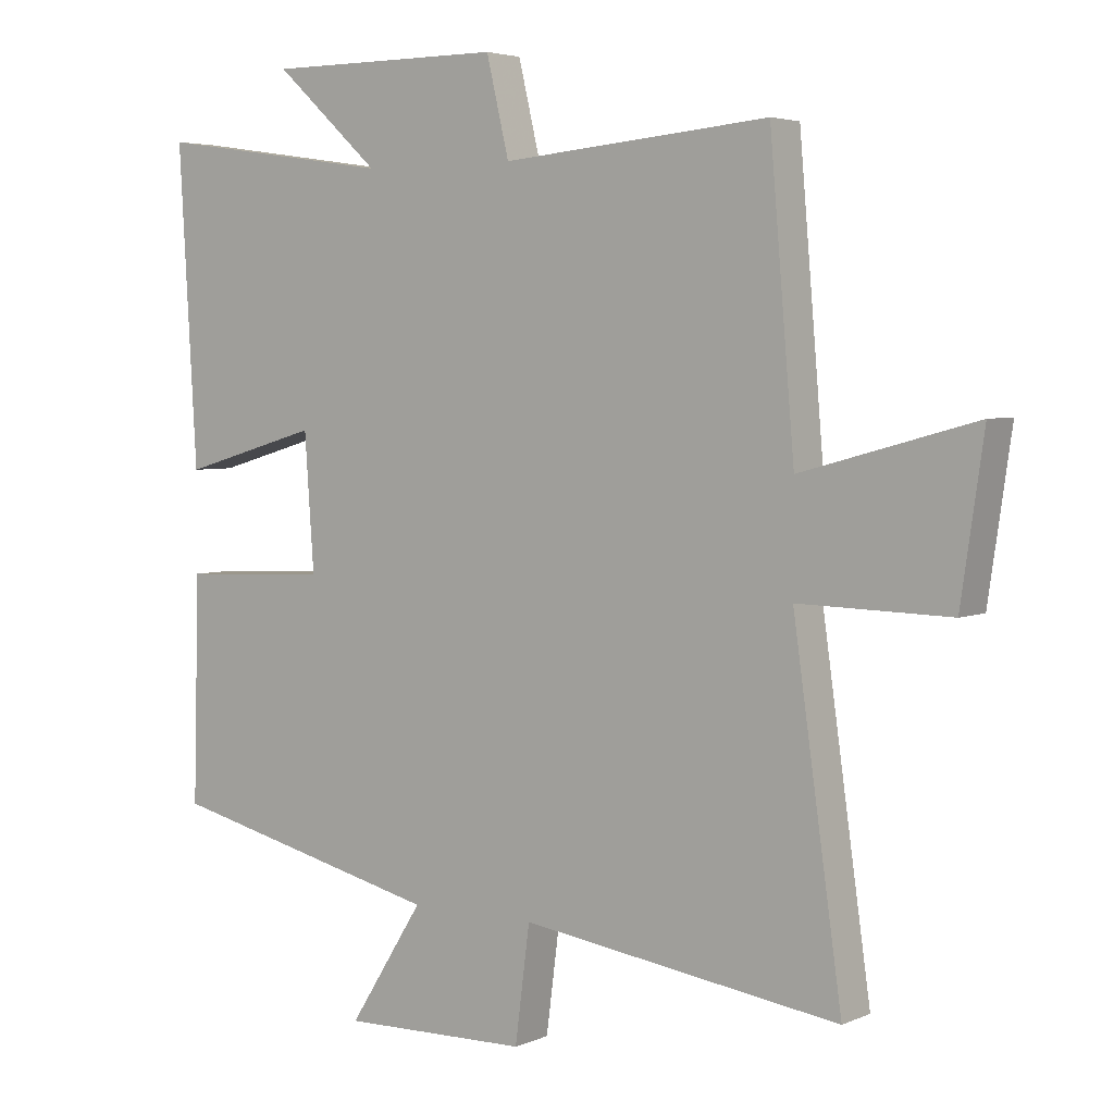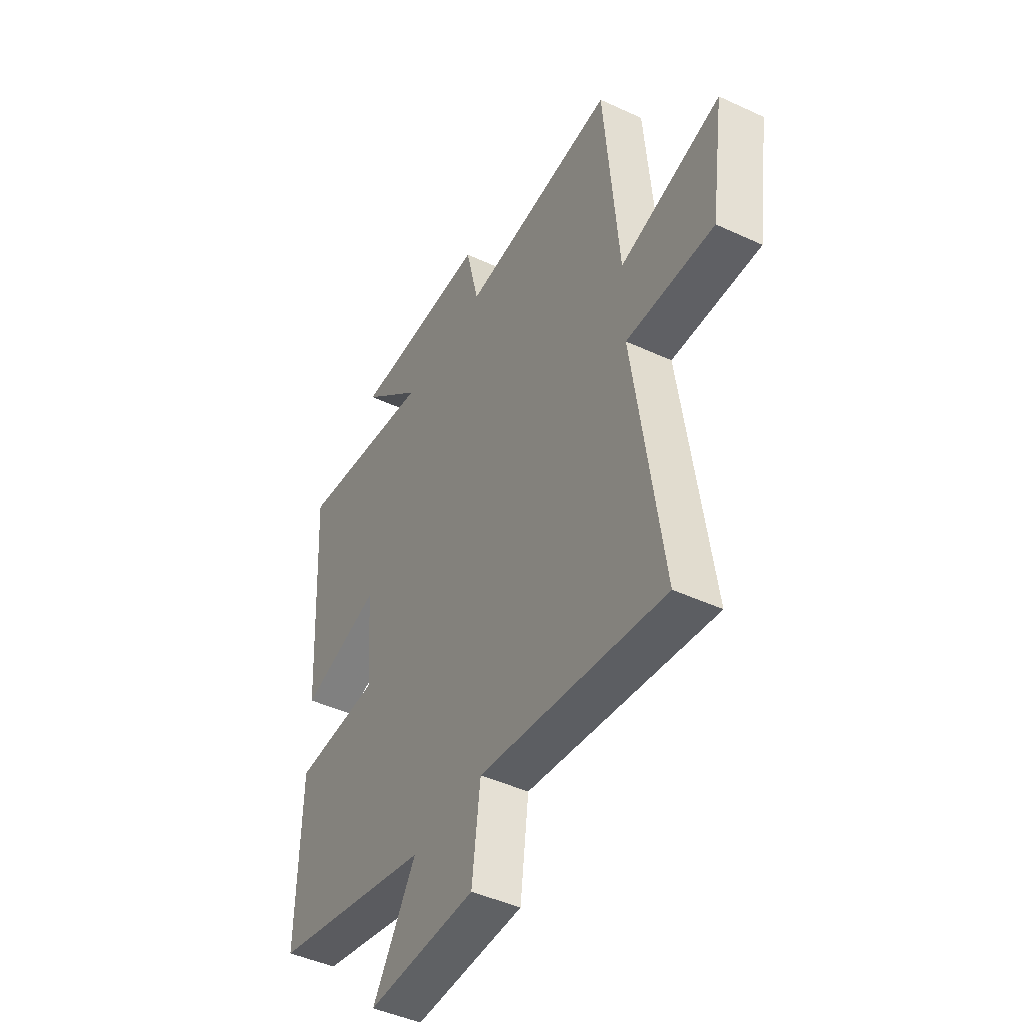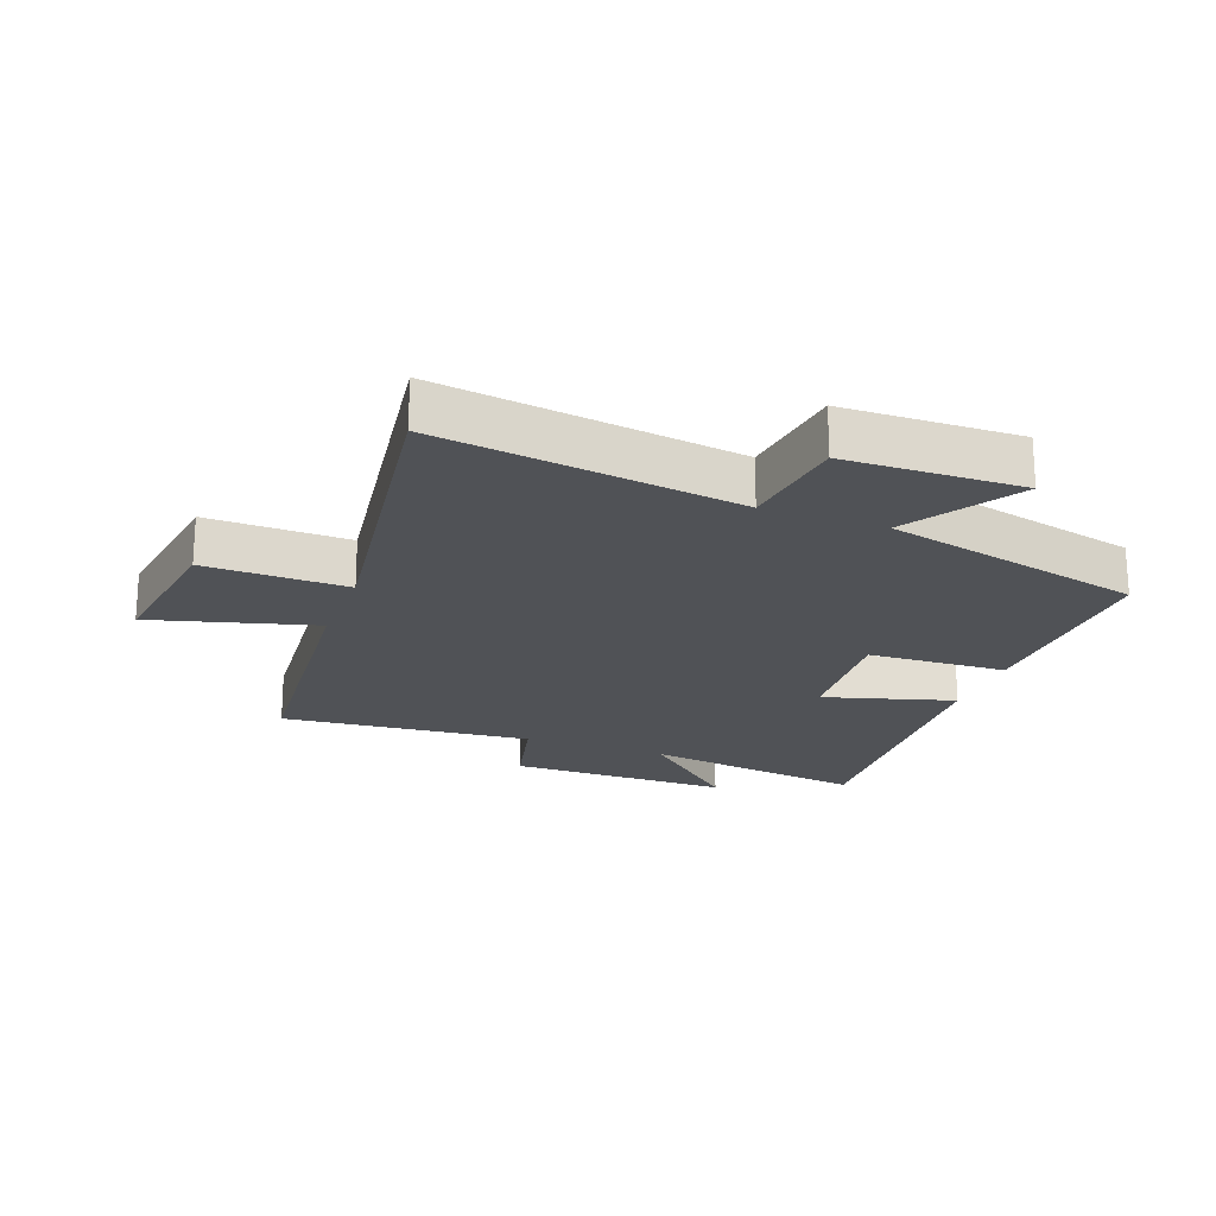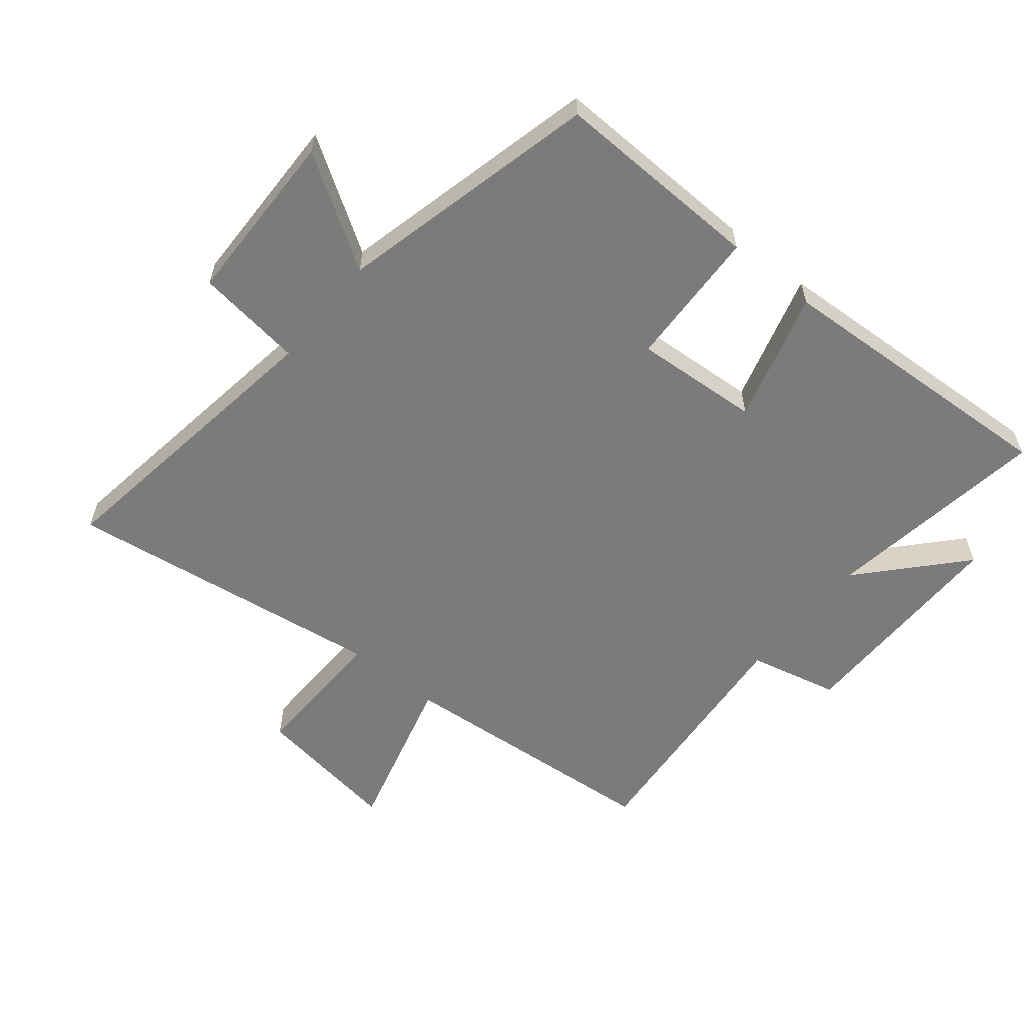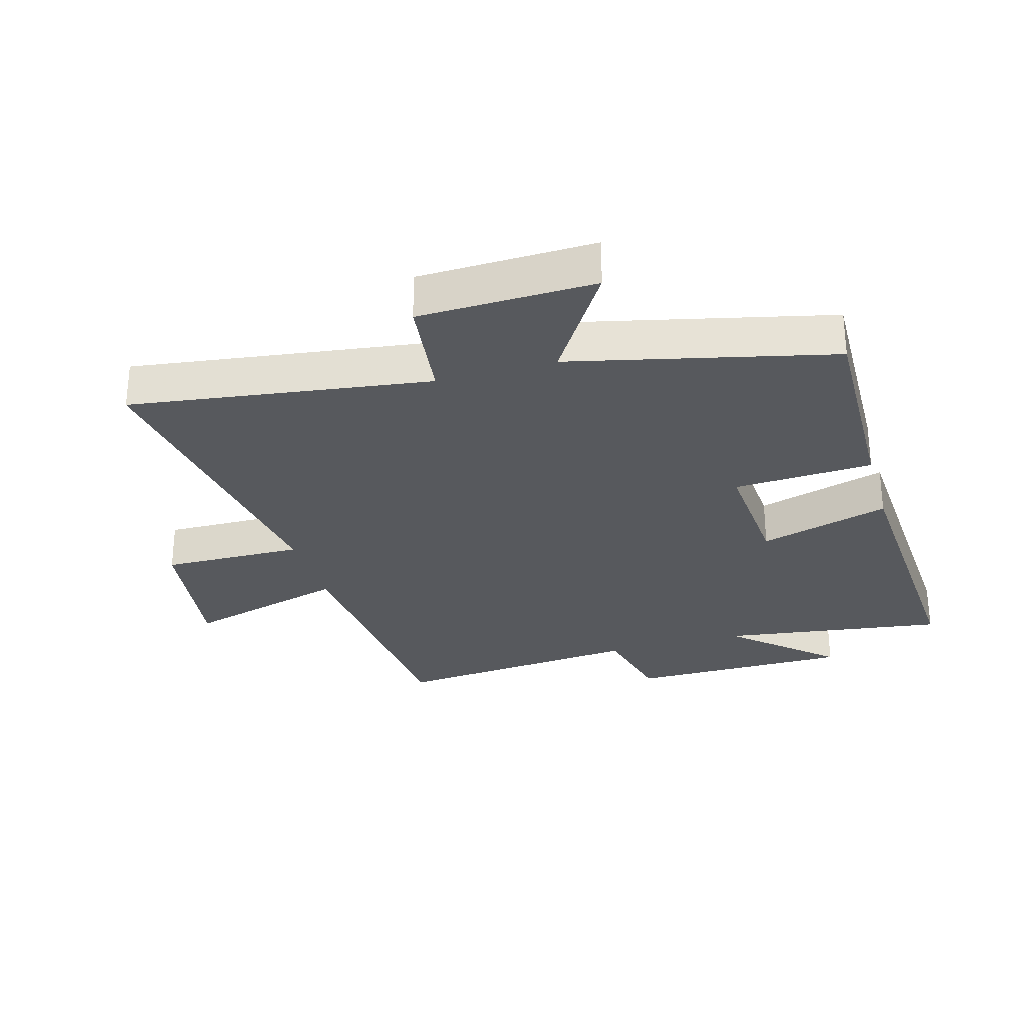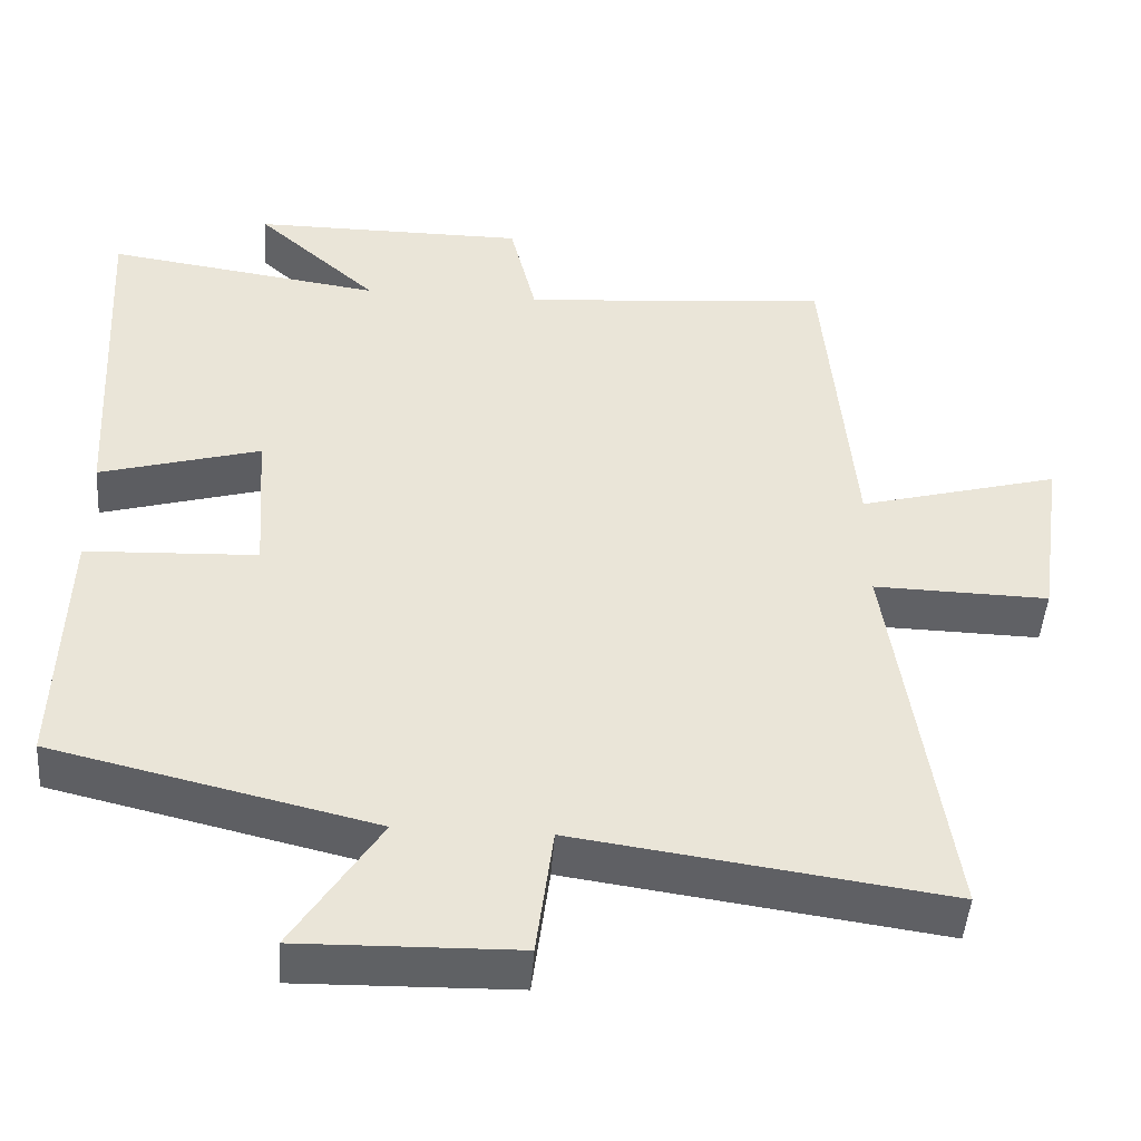
<metadata>
{"format":"obj","ext":"obj","renderer":"f3d","projection":"perspective","resolution":1024,"background":"white","views":[{"elev":4.2,"azim":36.2,"up":"+Z"},{"elev":-45.3,"azim":61.8,"up":"+Z"},{"elev":-21.0,"azim":159.6,"up":"+Y"},{"elev":-58.5,"azim":-129.3,"up":"+Y"},{"elev":-29.0,"azim":-163.8,"up":"+Y"},{"elev":-46.9,"azim":-4.1,"up":"+Z"}]}
</metadata>
<code>
v 0.573 0.07 -0.568
v 0.096 0.07 -0.5
v 0.074 0.07 -0.671
v -0.206 0.07 -0.677
v -0.094 0.07 -0.5
v -0.509 0.07 -0.401
v -0.5 0.07 -0.066
v -0.278 0.07 -0.056
v -0.292 0.07 0.144
v -0.5 0.07 0.084
v -0.527 0.07 0.552
v -0.169 0.07 0.5
v -0.327 0.07 0.643
v 0.029 0.07 0.643
v 0.063 0.07 0.5
v 0.463 0.07 0.536
v 0.5 0.07 0.103
v 0.76 0.07 0.174
v 0.726 0.07 -0.06
v 0.5 0.07 -0.055
v 0.573 0 -0.568
v 0.096 0 -0.5
v 0.074 0 -0.671
v -0.206 0 -0.677
v -0.094 0 -0.5
v -0.509 0 -0.401
v -0.5 0 -0.066
v -0.278 0 -0.056
v -0.292 0 0.144
v -0.5 0 0.084
v -0.527 0 0.552
v -0.169 0 0.5
v -0.327 0 0.643
v 0.029 0 0.643
v 0.063 0 0.5
v 0.463 0 0.536
v 0.5 0 0.103
v 0.76 0 0.174
v 0.726 0 -0.06
v 0.5 0 -0.055
f 17 18 19 20
f 15 16 17 20
f 15 20 1 2
f 12 13 14 15
f 12 15 2 3
f 9 10 11 12
f 8 9 12 3
f 5 6 7 8
f 5 8 3
f 3 4 5
f 40 39 38 37
f 40 37 36 35
f 22 21 40 35
f 35 34 33 32
f 23 22 35 32
f 32 31 30 29
f 23 32 29 28
f 28 27 26 25
f 23 28 25
f 25 24 23
f 1 21 22 2
f 2 22 23 3
f 3 23 24 4
f 4 24 25 5
f 5 25 26 6
f 6 26 27 7
f 7 27 28 8
f 8 28 29 9
f 9 29 30 10
f 10 30 31 11
f 11 31 32 12
f 12 32 33 13
f 13 33 34 14
f 14 34 35 15
f 15 35 36 16
f 16 36 37 17
f 17 37 38 18
f 18 38 39 19
f 19 39 40 20
f 20 40 21 1

</code>
